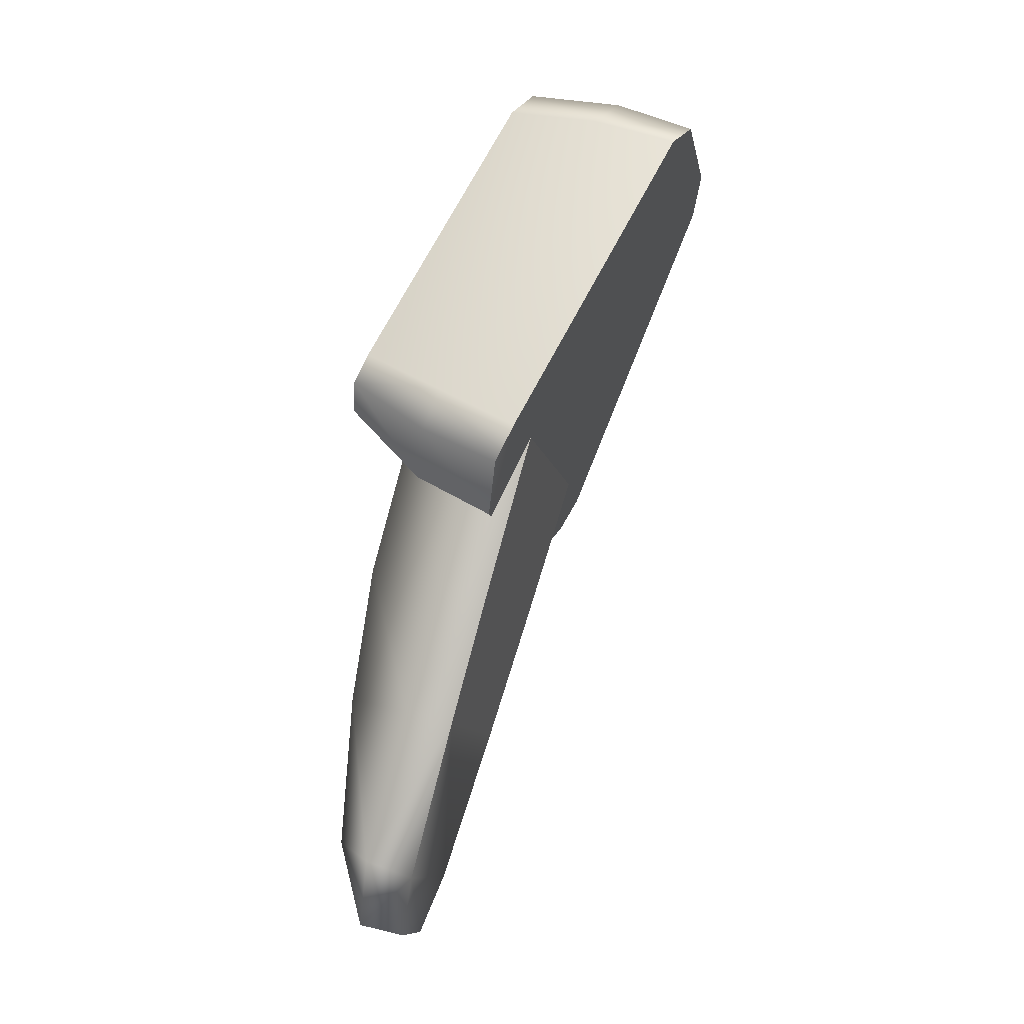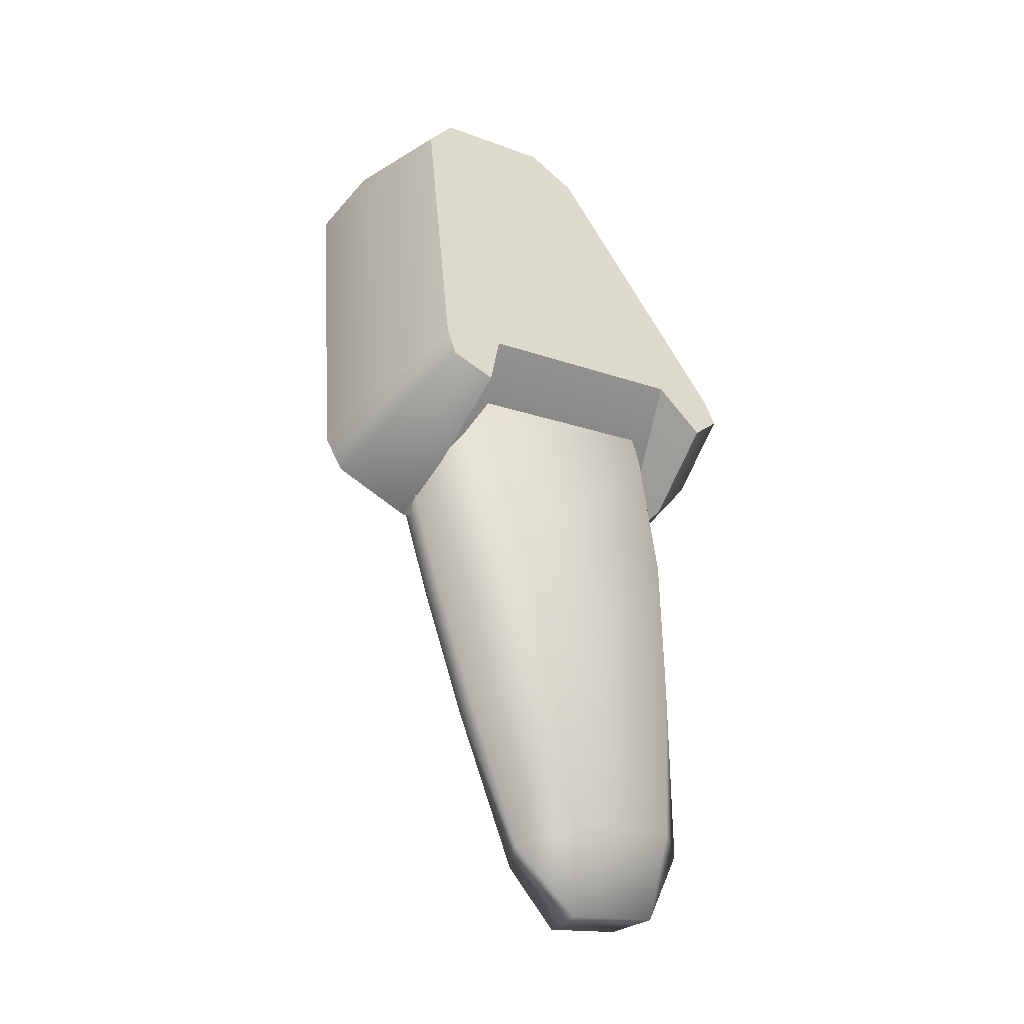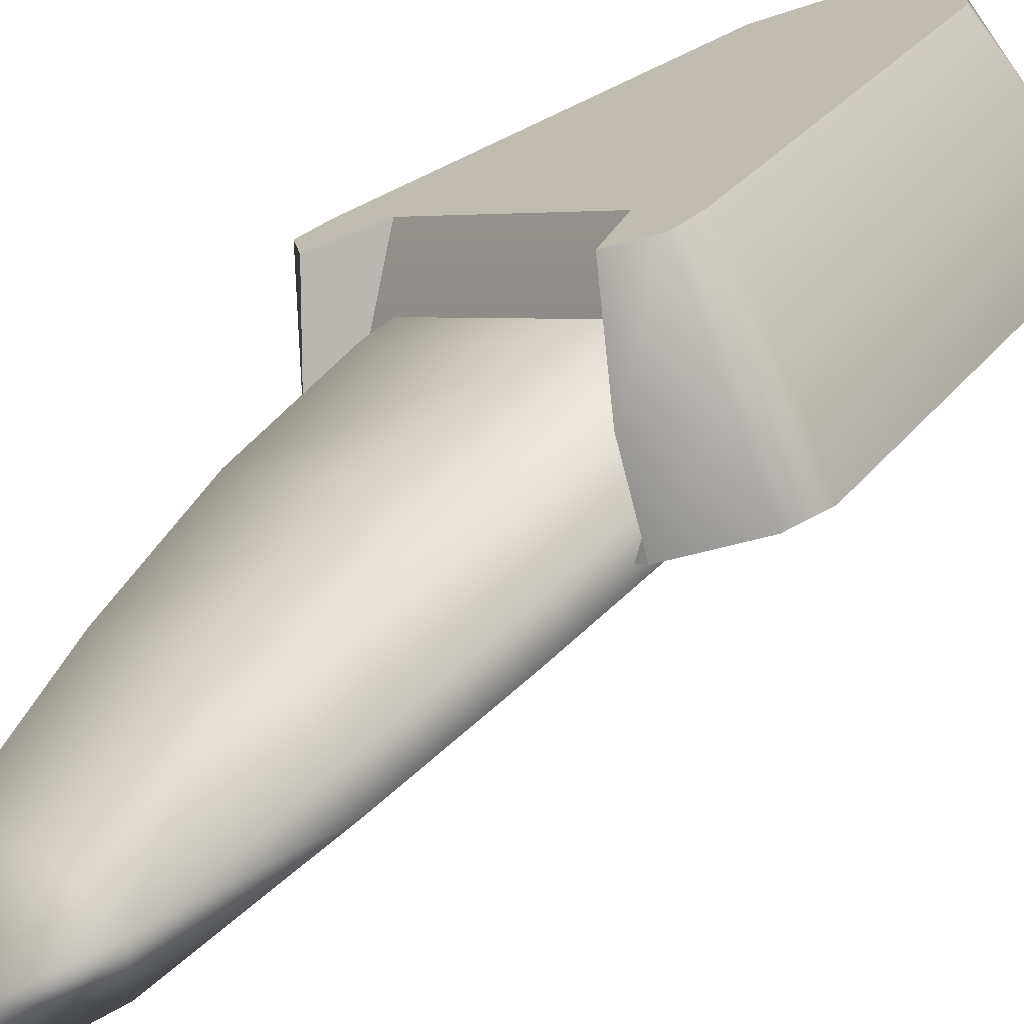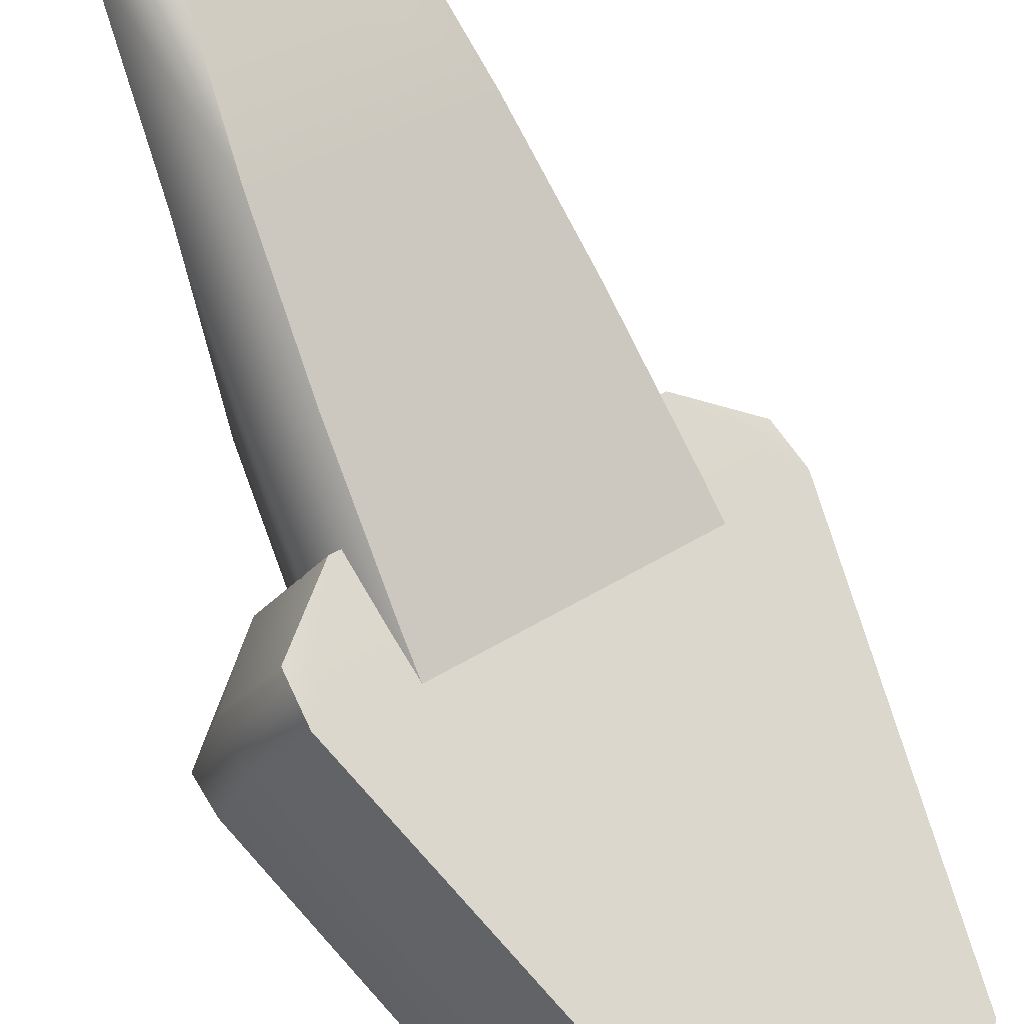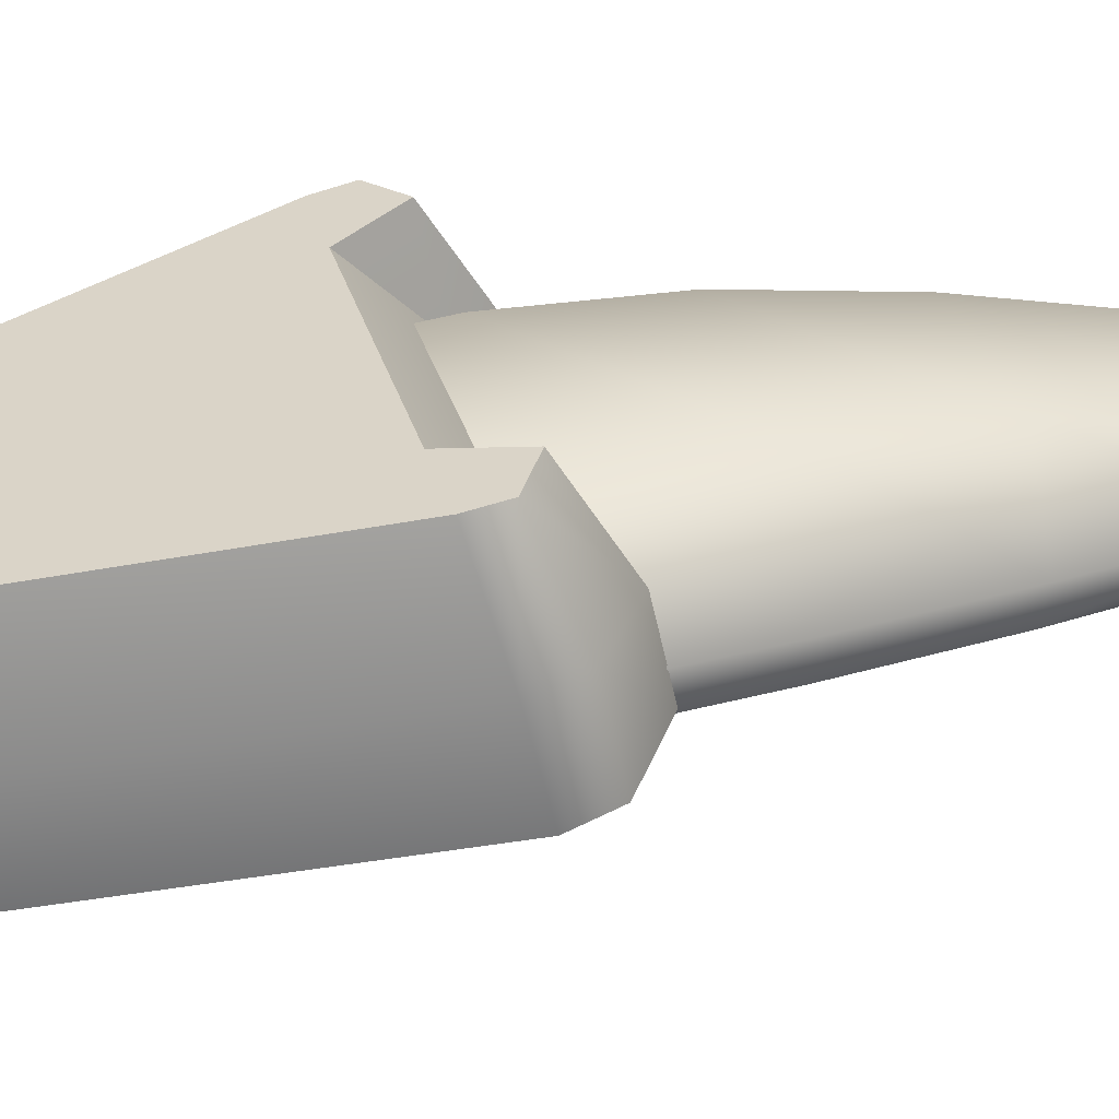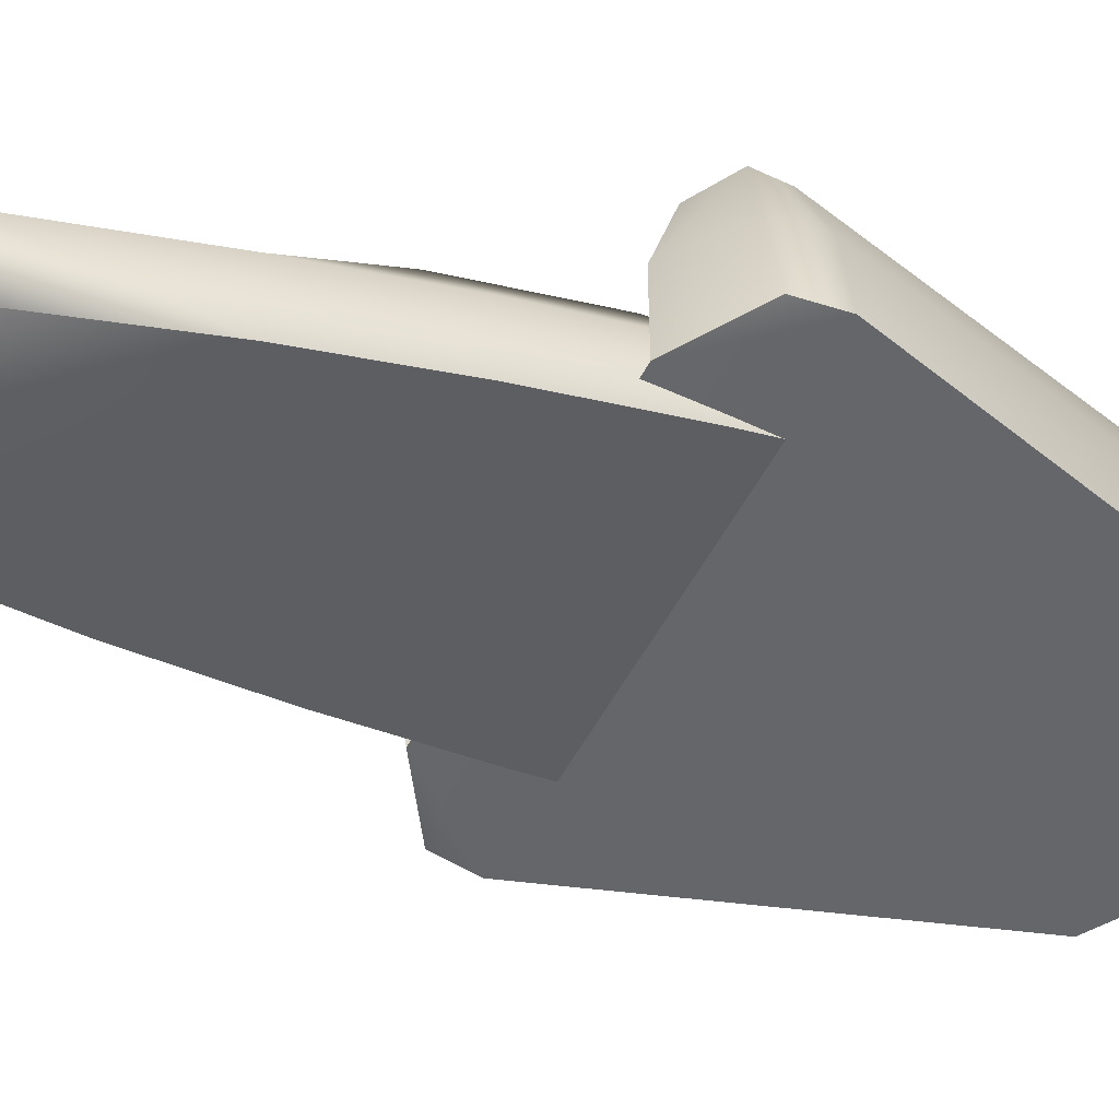
<metadata>
{"format":"obj","ext":"obj","renderer":"f3d","projection":"perspective","resolution":1024,"background":"white","views":[{"elev":-9.7,"azim":55.0,"up":"+Y"},{"elev":-14.6,"azim":-85.2,"up":"+Y"},{"elev":66.9,"azim":30.1,"up":"+Z"},{"elev":-74.1,"azim":12.6,"up":"+Z"},{"elev":-15.8,"azim":-111.1,"up":"+Z"},{"elev":-1.3,"azim":49.4,"up":"+Z"}]}
</metadata>
<code>
g VoidShassi_DefaultPart_3_CorpsePart
v -0.7161 -0.5767 0.8042
v -0.7295 -0.4659 0.8282
v -0.6464 -0.4903 0.8373
v -0.8106 -0.5767 0.7096
v -0.7161 -0.5767 0.8042
v -0.6856 -0.5906 0.7552
v -0.7621 -0.5906 0.6787
v -0.7621 -0.5906 0.6787
v -0.6856 -0.5906 0.7552
v -0.6334 -0.5133 0.7746
v -0.7817 -0.5133 0.6263
v -0.7163 0.02949 0.462
v -0.4722 0.02949 0.7061
v -0.4317 0.1925 0.6776
v -0.6886 0.1925 0.4207
v -0.8344 -0.4659 0.7234
v -0.7757 0.04439 0.4817
v -0.748 0.2074 0.4404
v -0.765 0.2354 0.5567
v -0.807 0.07174 0.61
v -0.5666 -0.3086 0.7548
v -0.7631 -0.3086 0.5583
v -0.8443 -0.4904 0.6394
v -0.8238 -0.2937 0.5767
v -0.8374 -0.2714 0.6932
v -0.5178 -0.1414 0.7328
v -0.7421 -0.1414 0.5084
v -0.8021 -0.1265 0.5276
v -0.8305 -0.09625 0.6552
v -0.8106 -0.5767 0.7096
v -0.7631 -0.3086 0.5583
v -0.7817 -0.5133 0.6263
v -0.7421 -0.1414 0.5084
v -0.7163 0.02949 0.462
v -0.6886 0.1925 0.4207
v -0.7621 -0.5906 0.6787
v -0.5848 -0.2937 0.8157
v -0.5666 -0.3086 0.7548
v -0.6334 -0.5133 0.7746
v -0.5178 -0.1414 0.7328
v -0.5366 -0.1265 0.7931
v -0.4722 0.02949 0.7061
v -0.4917 0.04439 0.7657
v -0.451 0.2074 0.7374
v -0.4317 0.1925 0.6776
v -0.6856 -0.5906 0.7552
v -0.5663 0.2354 0.7552
v -0.6187 0.0717 0.7981
v -0.663 -0.09651 0.8229
v -0.7 -0.2714 0.8307
v -0.6246 0.1782 0.8321
v -0.5619 0.06554 0.7978
v -0.8056 0.06579 0.5539
v -0.8401 0.1785 0.6165
v -0.3842 0.06372 0.7814
v -0.7893 0.06416 0.376
v -0.7581 -0.03531 0.4782
v -0.4862 -0.03561 0.7503
v -0.3327 0.48 0.5504
v -0.5589 0.4802 0.3241
v -0.8023 0.01811 0.3994
v -0.8541 0.1163 0.4496
v -0.6395 0.5136 0.3942
v -0.703 0.547 0.5035
v -0.9023 0.1781 0.5546
v -0.7893 0.06416 0.376
v -0.5589 0.4802 0.3241
v -0.703 0.547 0.5035
v -0.6516 0.5892 0.5263
v -0.5347 0.5906 0.6423
v -0.512 0.5468 0.6947
v -0.6516 0.5892 0.5263
v -0.5722 0.5616 0.4291
v -0.437 0.5632 0.5631
v -0.5347 0.5906 0.6423
v -0.5722 0.5616 0.4291
v -0.5027 0.5182 0.3545
v -0.3622 0.5198 0.4938
v -0.3622 0.5198 0.4938
v -0.5027 0.5182 0.3545
v -0.5027 0.5182 0.3545
v -0.8666 0.06607 0.4724
v -0.8023 0.01811 0.3994
v -0.7581 -0.03531 0.4782
v -0.8328 0.01667 0.5392
v -0.9159 0.1405 0.5664
v -0.9023 0.1781 0.5546
v -0.8401 0.1785 0.6165
v -0.89 0.1131 0.6109
v -0.9159 0.1405 0.5664
v -0.89 0.1131 0.6109
v -0.89 0.1131 0.6109
v -0.8401 0.1785 0.6165
v -0.8056 0.06579 0.5539
v -0.8328 0.01667 0.5392
v -0.4027 0.5133 0.6311
v -0.3327 0.48 0.5504
v -0.3842 0.06372 0.7814
v -0.4577 0.1159 0.8463
v -0.4075 0.0177 0.7945
v -0.5627 0.1777 0.8944
v -0.512 0.5468 0.6947
v -0.437 0.5632 0.5631
v -0.3622 0.5198 0.4938
v -0.4075 0.0177 0.7945
v -0.4804 0.06565 0.8588
v -0.4862 -0.03561 0.7503
v -0.5471 0.01637 0.825
v -0.6246 0.1782 0.8321
v -0.5627 0.1777 0.8944
v -0.5745 0.1401 0.9081
v -0.619 0.1128 0.8822
v -0.5745 0.1401 0.9081
v -0.619 0.1128 0.8822
v -0.5619 0.06554 0.7978
v -0.5471 0.01637 0.825
v -0.4862 -0.03561 0.7503
v -0.6246 0.1782 0.8321
v -0.619 0.1128 0.8822
v -0.7581 -0.03531 0.4782
v -0.4862 -0.03561 0.7503
v -0.7581 -0.03531 0.4782
g VoidShassi_DefaultPart_3_CorpsePart_0
f 3 2 1
f 6 5 4
f 7 6 4
f 10 9 8
f 11 10 8
f 14 13 12
f 15 14 12
f 16 4 5
f 2 16 5
f 19 18 17
f 20 19 17
f 11 22 21
f 10 11 21
f 25 24 23
f 16 25 23
f 26 21 22
f 27 26 22
f 29 28 24
f 25 29 24
f 13 26 27
f 12 13 27
f 20 17 28
f 29 20 28
f 16 23 30
f 23 24 31
f 32 23 31
f 33 31 24
f 28 33 24
f 34 33 28
f 17 34 28
f 18 35 34
f 17 18 34
f 30 23 32
f 36 30 32
f 38 37 3
f 39 38 3
f 37 38 40
f 41 37 40
f 41 40 42
f 43 41 42
f 44 43 42
f 45 44 42
f 39 3 1
f 46 39 1
f 47 19 20
f 48 47 20
f 49 29 25
f 50 49 25
f 48 20 29
f 49 48 29
f 16 2 50
f 25 16 50
f 47 48 43
f 44 47 43
f 50 2 3
f 37 50 3
f 49 50 37
f 41 49 37
f 48 49 41
f 43 48 41
f 53 52 51
f 54 53 51
f 57 56 55
f 58 57 55
f 56 60 59
f 55 56 59
f 61 56 57
f 64 63 62
f 65 64 62
f 67 66 62
f 63 67 62
f 70 69 68
f 71 70 68
f 74 73 72
f 75 74 72
f 72 76 63
f 64 72 63
f 78 77 73
f 74 78 73
f 60 80 79
f 59 60 79
f 81 67 63
f 76 81 63
f 83 82 62
f 66 83 62
f 82 83 84
f 85 82 84
f 88 87 86
f 89 88 86
f 90 65 62
f 82 90 62
f 90 82 85
f 91 90 85
f 94 93 92
f 95 94 92
f 98 97 96
f 99 98 96
f 58 55 100
f 101 99 96
f 102 101 96
f 87 88 68
f 96 103 75
f 102 96 75
f 96 97 104
f 103 96 104
f 99 106 105
f 98 99 105
f 106 108 107
f 105 106 107
f 111 110 109
f 112 111 109
f 99 101 113
f 106 99 113
f 108 106 113
f 114 108 113
f 117 116 115
f 119 118 115
f 116 119 115
f 52 53 120
f 121 52 120
f 95 122 94
f 71 109 110
f 88 109 71
f 68 88 71

</code>
